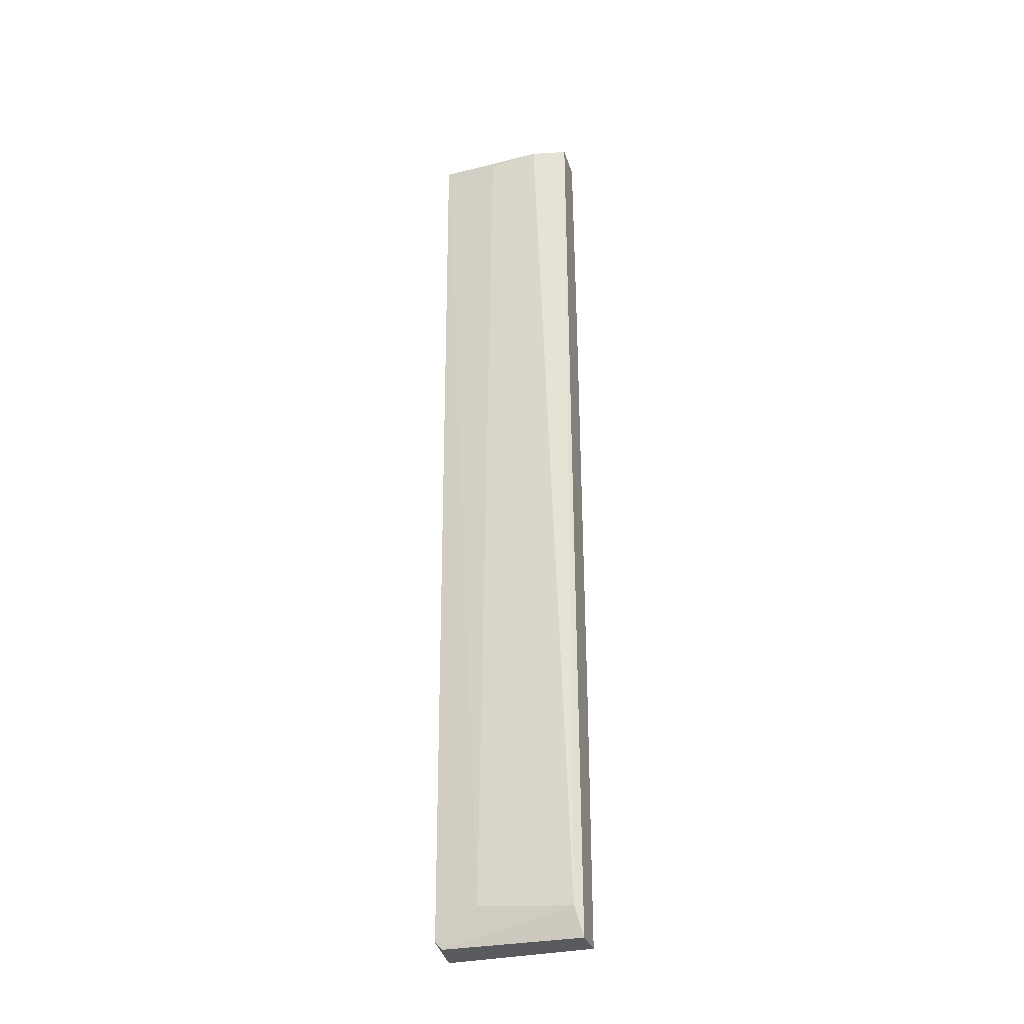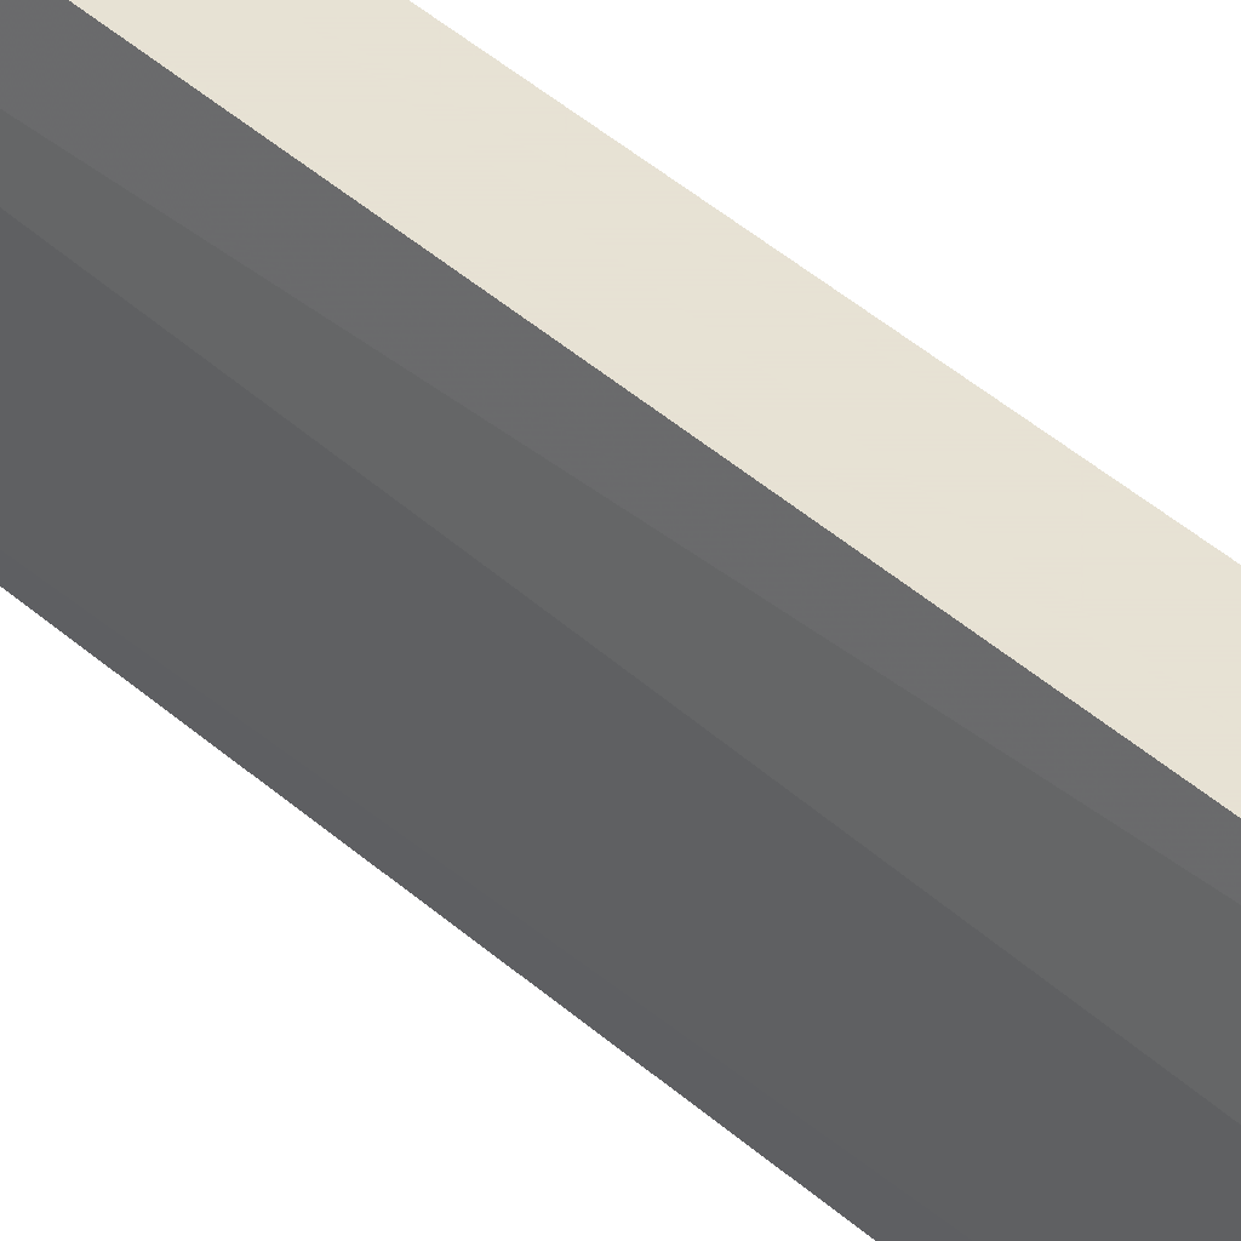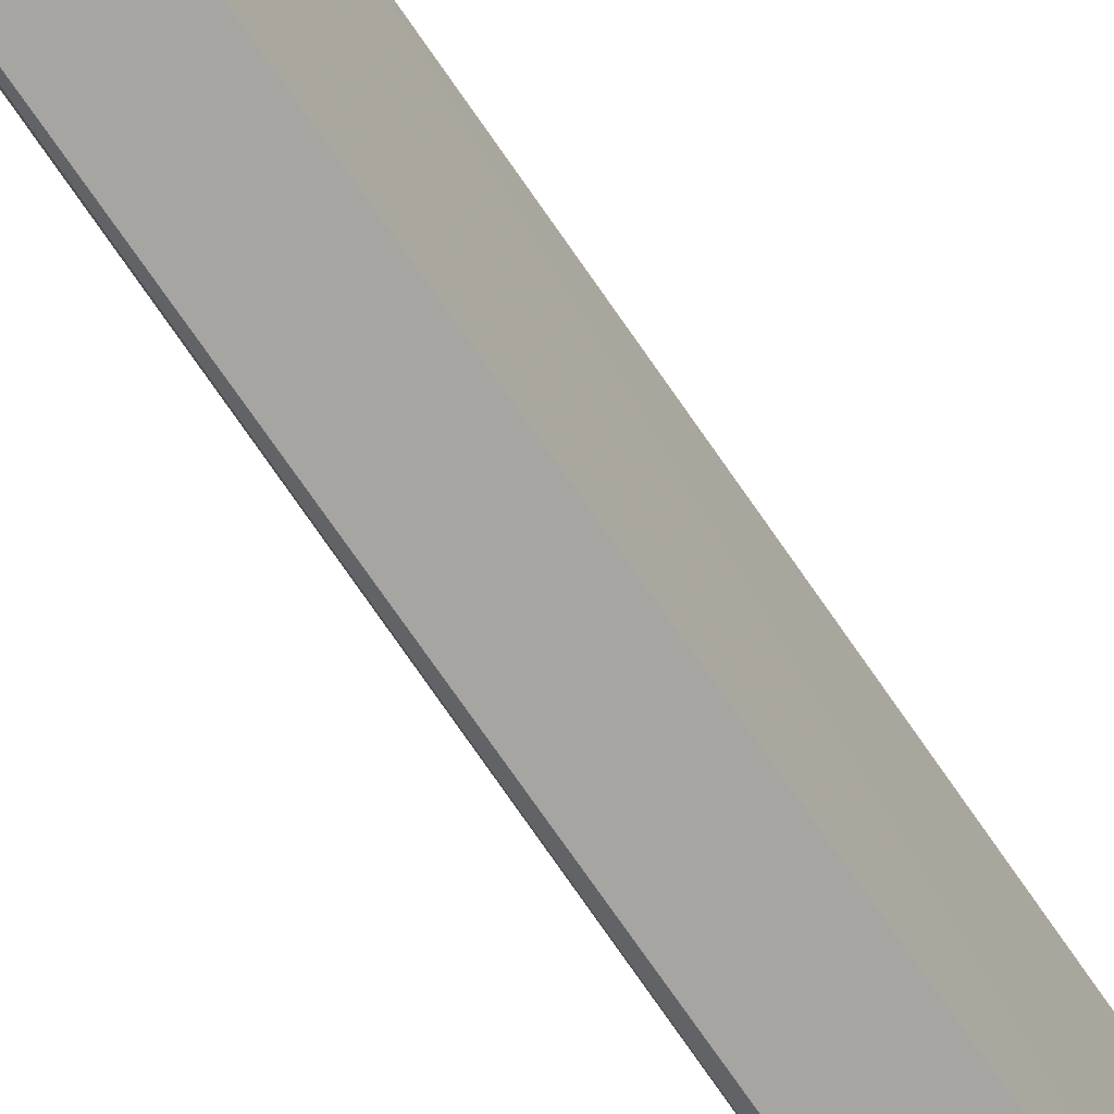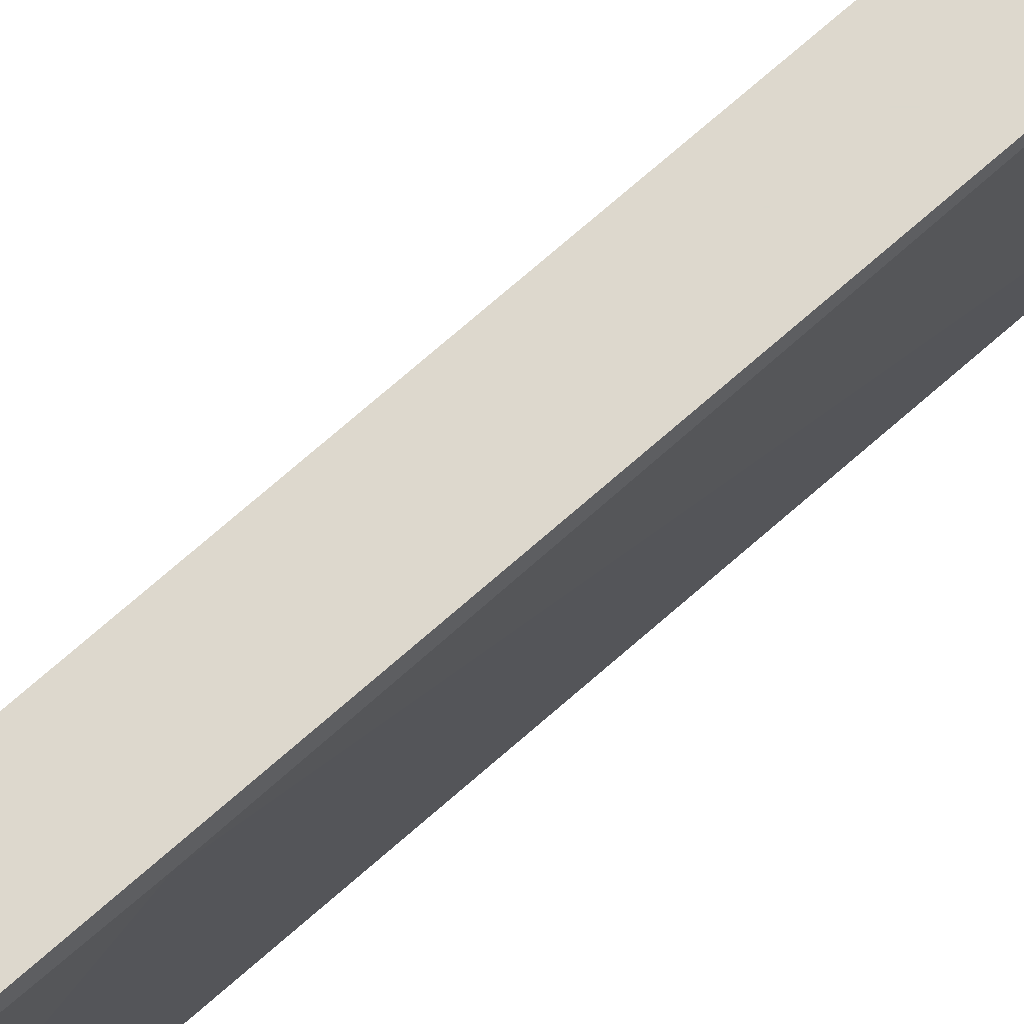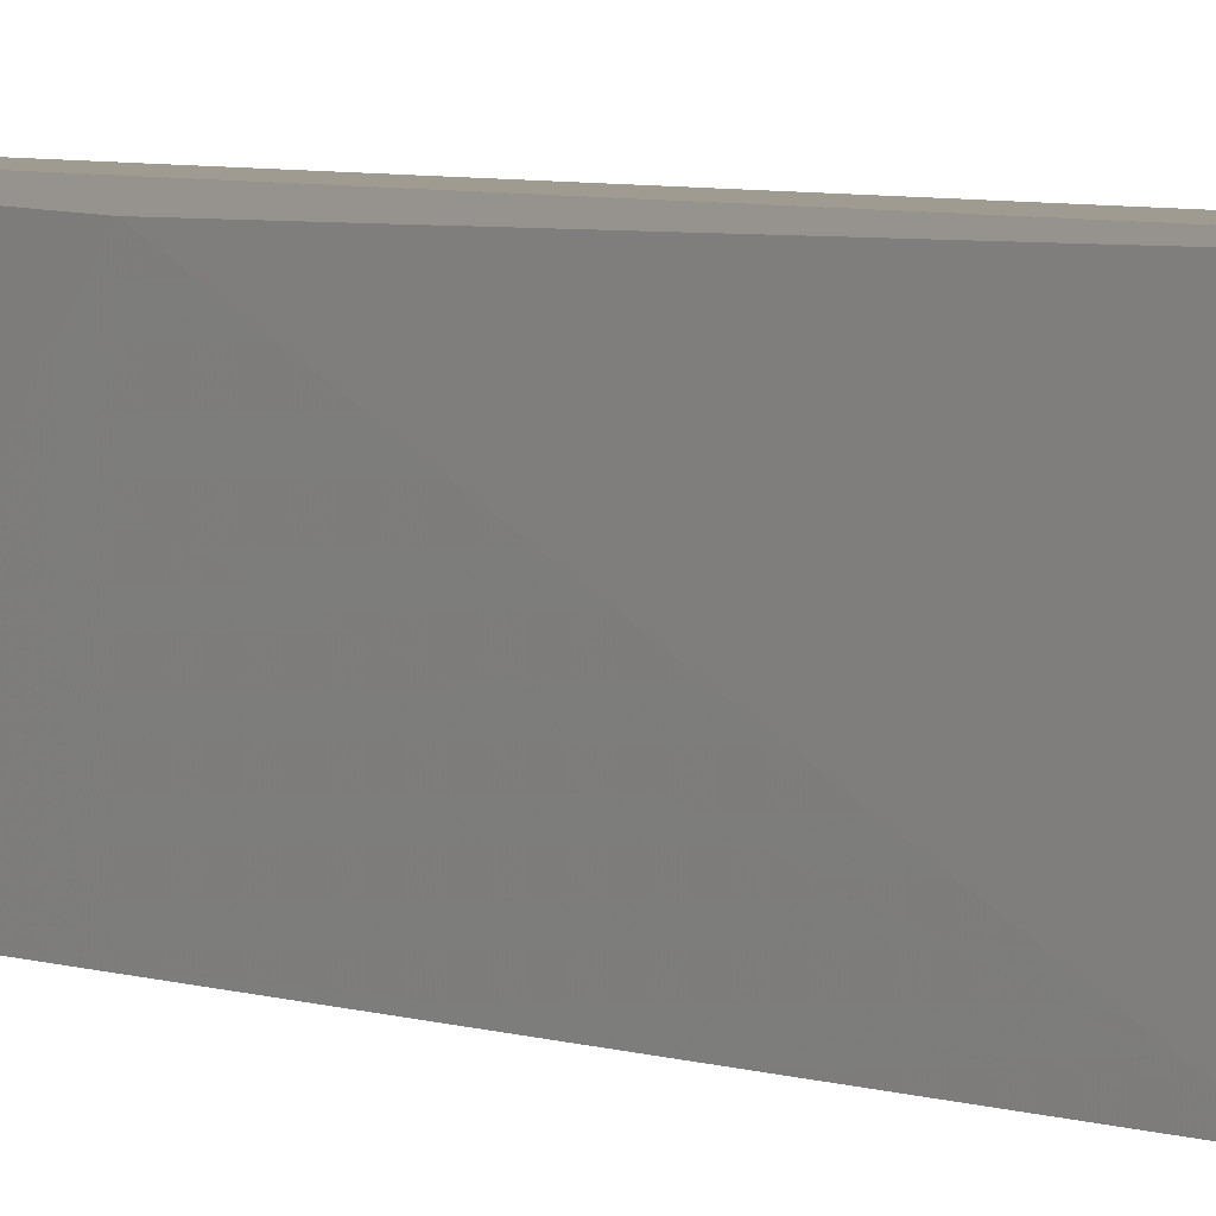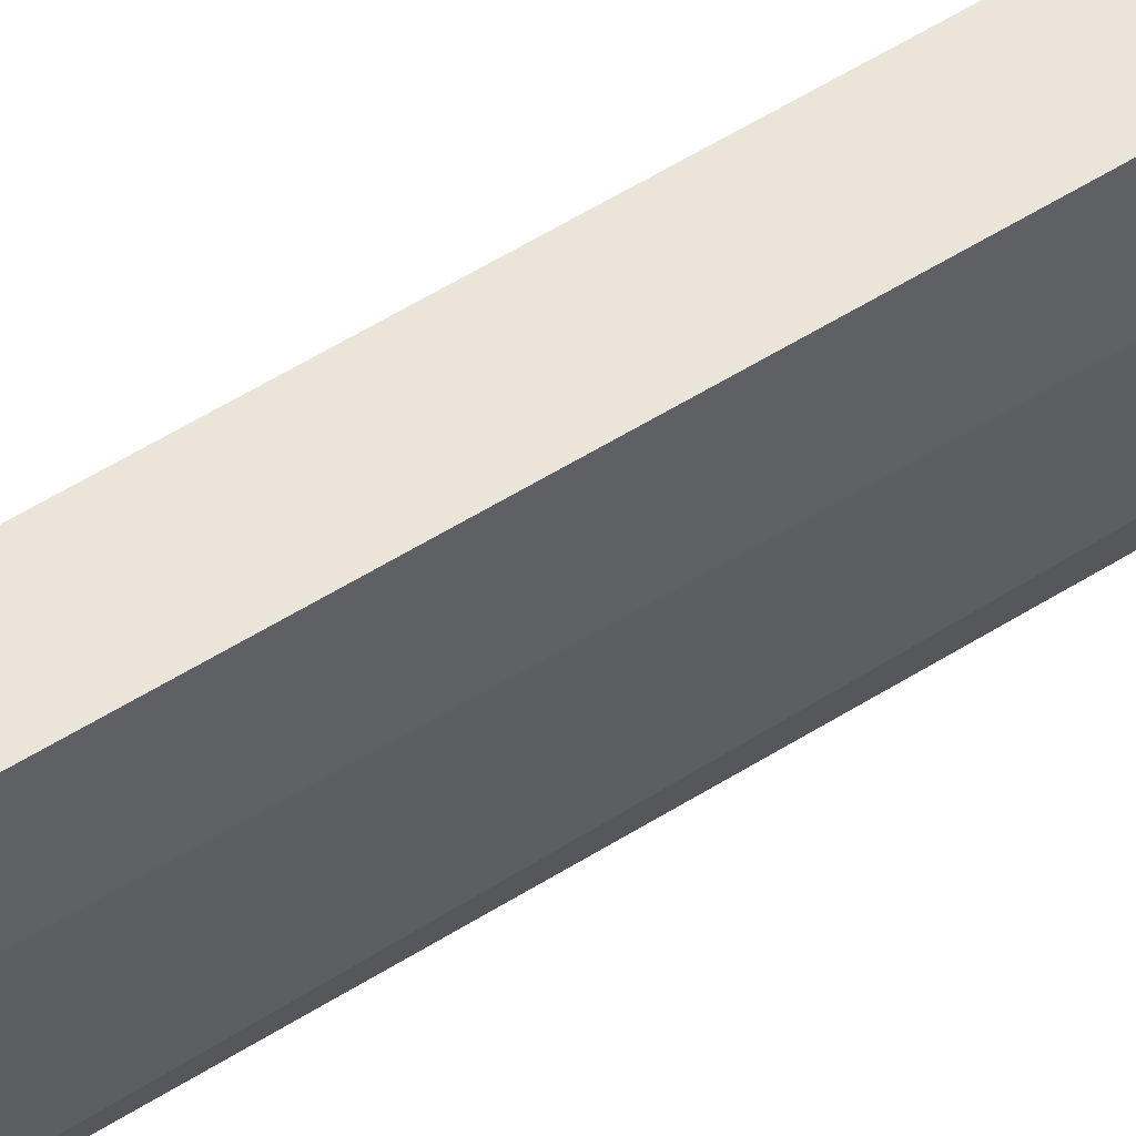
<metadata>
{"format":"obj","ext":"obj","renderer":"f3d","projection":"perspective","resolution":1024,"background":"white","views":[{"elev":-30.8,"azim":-73.9,"up":"+Z"},{"elev":39.7,"azim":-42.6,"up":"+Y"},{"elev":-73.9,"azim":33.8,"up":"+Y"},{"elev":72.3,"azim":47.8,"up":"+Y"},{"elev":4.1,"azim":142.8,"up":"+Y"},{"elev":59.5,"azim":-123.2,"up":"+Y"}]}
</metadata>
<code>
v -0.05039 -0.001307 0.008325
v -0.05271 -0.001307 0.008325
v -0.05363 -0.001307 0.06899
v -0.05039 -0.001307 0.025
v -0.05085 0.007954 0.06899
v -0.05271 0.007491 0.008325
v -0.0541 0.001009 0.06899
v -0.04993 0.007954 0.008325
v -0.05132 -0.001307 0.06899
v -0.05363 0.007954 0.06899
v -0.05317 0.005176 0.01064
v -0.05317 -0.000844 0.01018
v -0.0541 0.004249 0.06852
v -0.05271 0.007954 0.008788
v -0.05039 0.007491 0.04582
v -0.05085 -0.001307 0.05416
f 10 11 13
f 11 12 13
f 12 7 13
f 8 6 14
f 10 8 14
f 6 11 14
f 8 5 15
f 4 8 15
f 5 9 16
f 15 5 16
f 9 4 16
f 7 10 13
f 11 10 14
f 3 7 12
f 2 6 8
f 11 6 12
f 2 3 12
f 5 7 9
f 2 4 9
f 7 5 10
f 5 8 10
f 4 15 16
f 2 8 1
f 8 4 1
f 2 9 3
f 9 7 3
f 6 2 12
f 4 2 1

</code>
